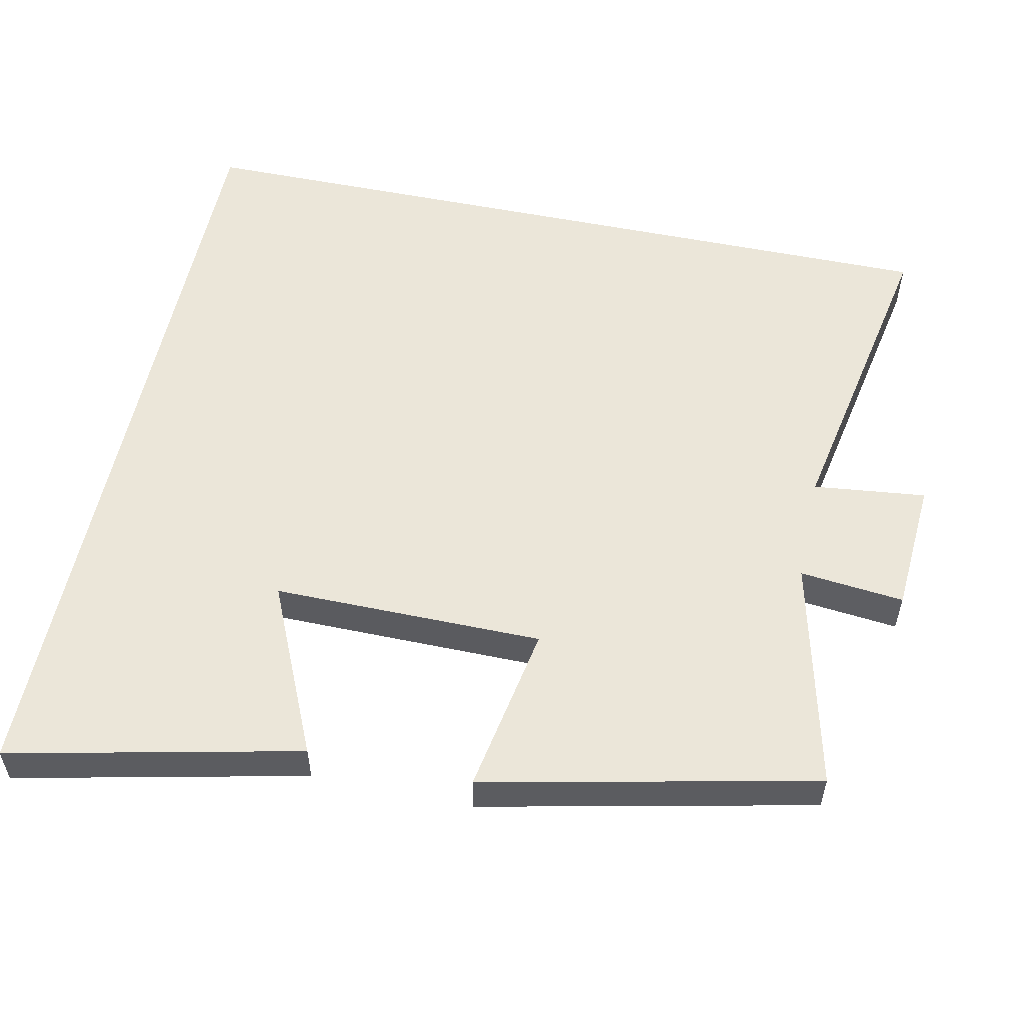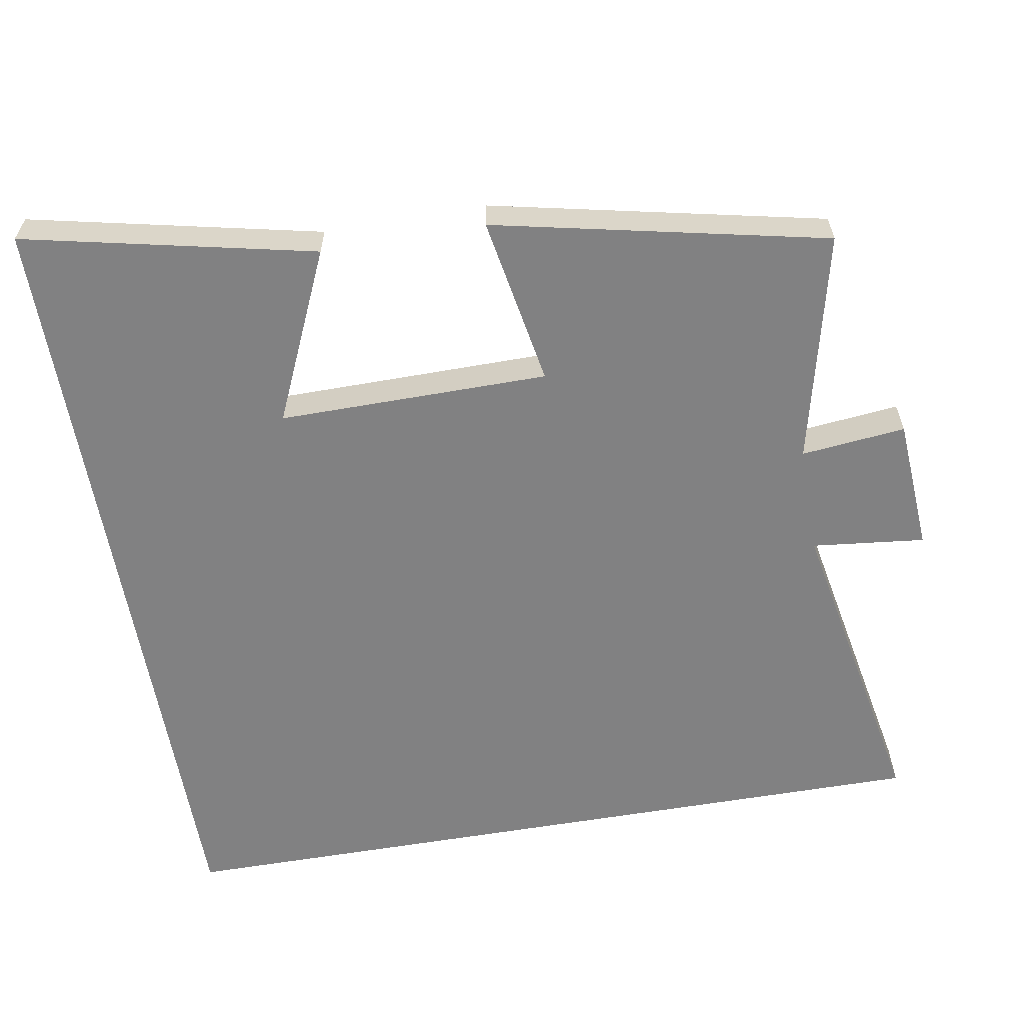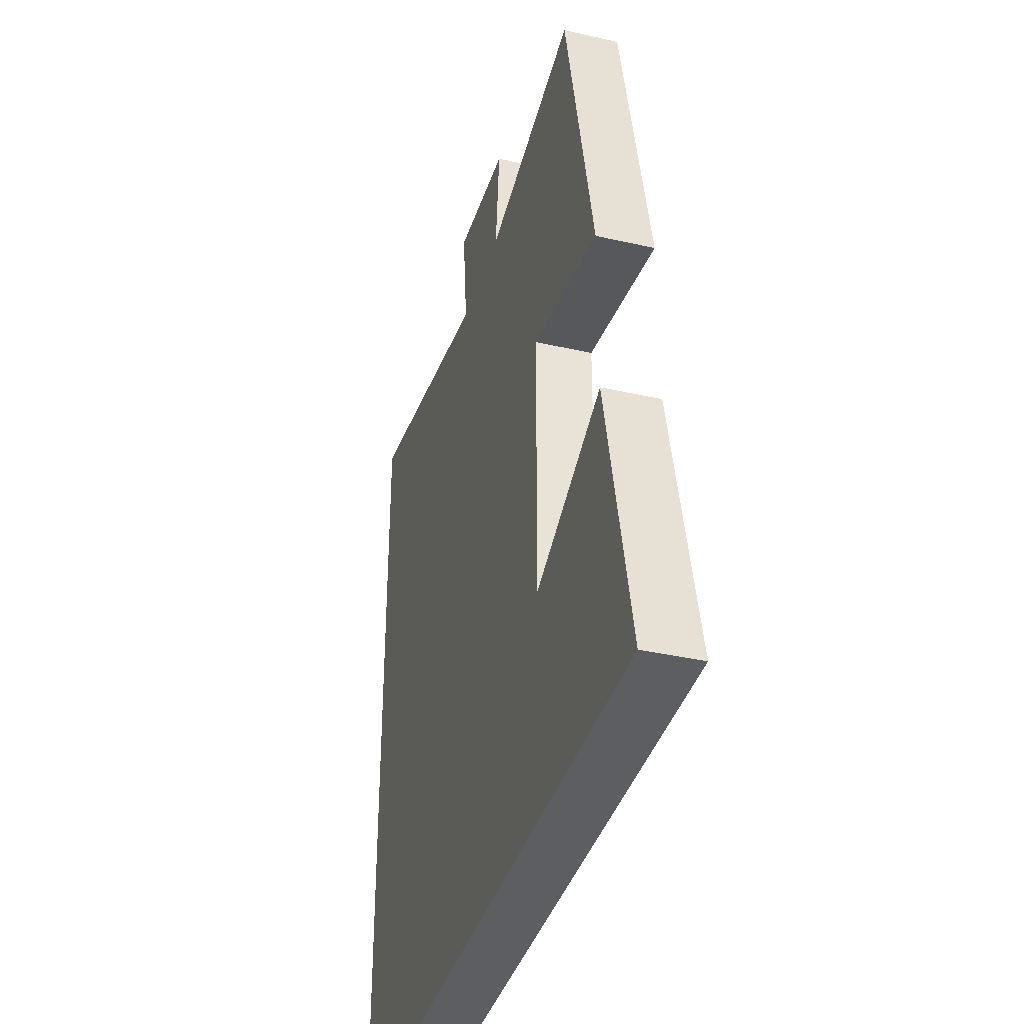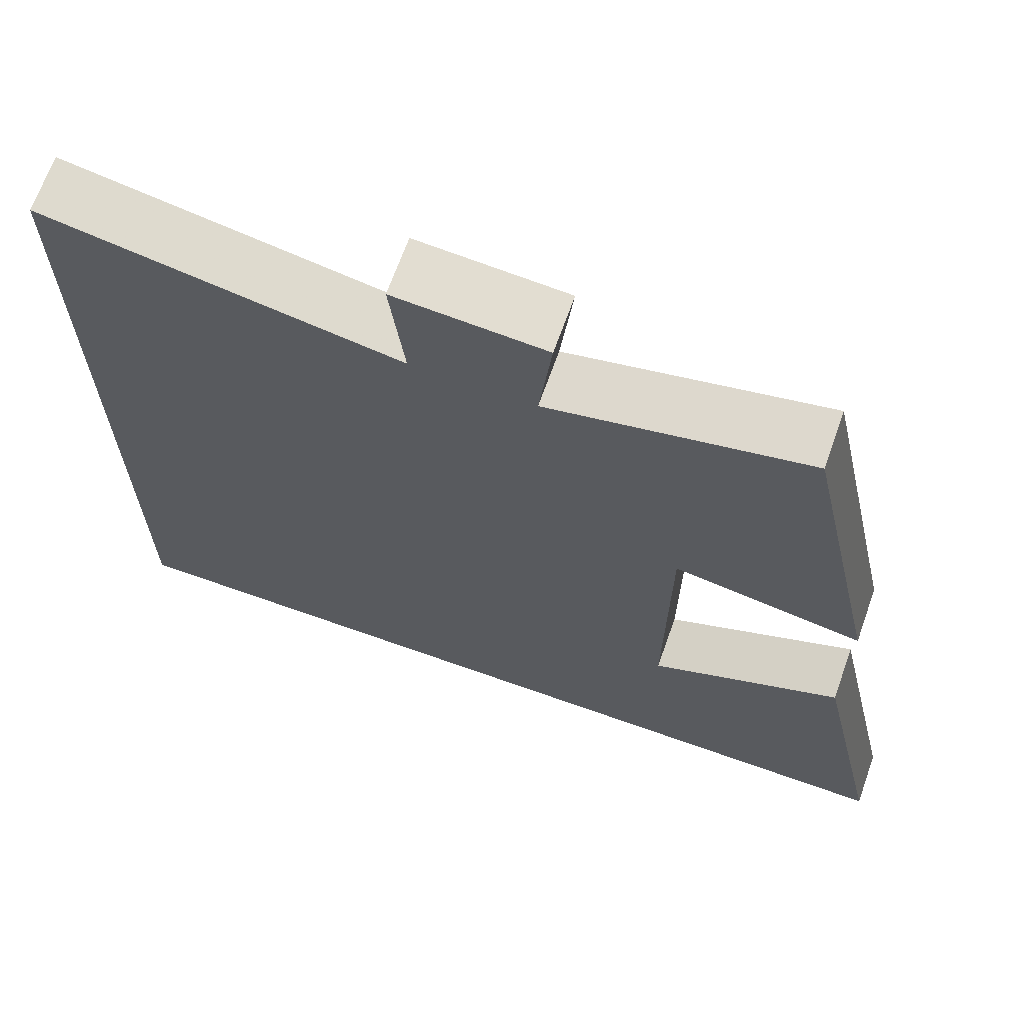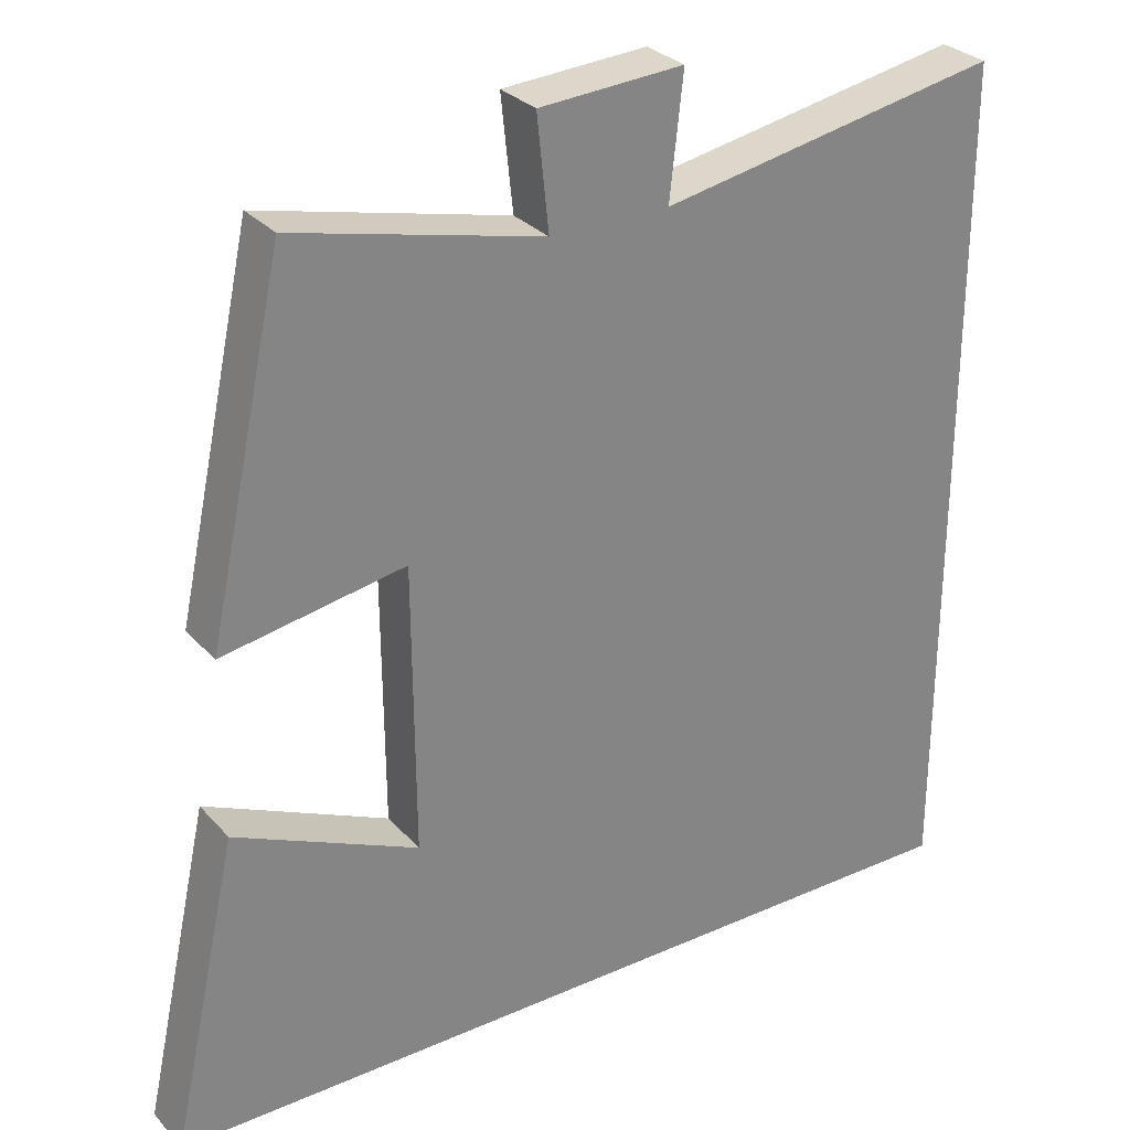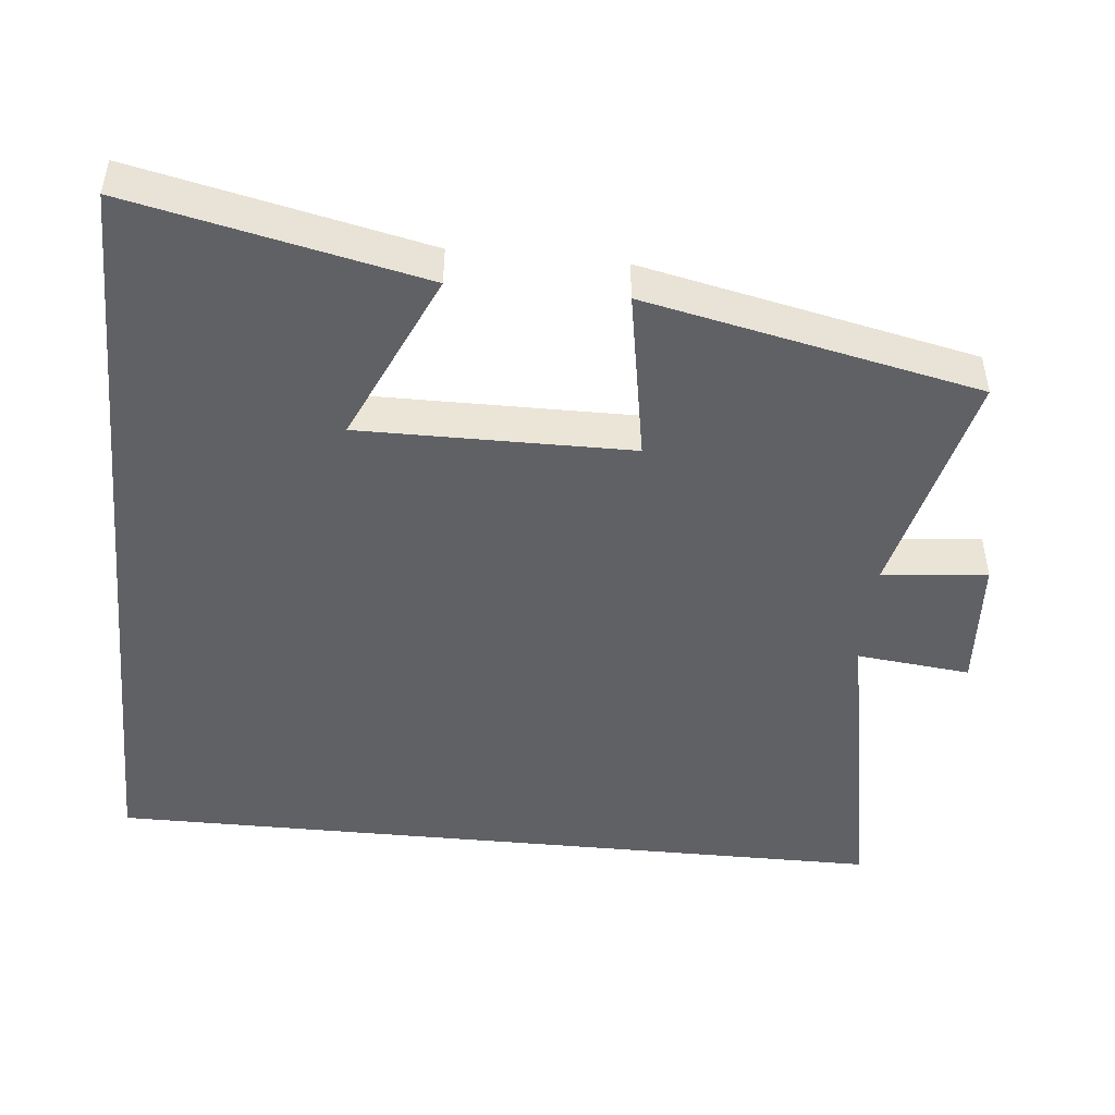
<metadata>
{"format":"obj","ext":"obj","renderer":"f3d","projection":"perspective","resolution":1024,"background":"white","views":[{"elev":55.2,"azim":-78.1,"up":"+Y"},{"elev":-60.5,"azim":-80.2,"up":"+Y"},{"elev":-37.9,"azim":-106.2,"up":"+Z"},{"elev":67.9,"azim":-160.4,"up":"+Z"},{"elev":29.3,"azim":-33.1,"up":"+Z"},{"elev":-47.3,"azim":-95.6,"up":"+Y"}]}
</metadata>
<code>
v -0.402 0.07 0.575
v -0.086 0.07 0.5
v -0.101 0.07 0.643
v 0.083 0.07 0.655
v 0.066 0.07 0.5
v 0.5 0.07 0.582
v 0.5 0.07 -0.5
v -0.587 0.07 -0.5
v -0.5 0.07 -0.103
v -0.265 0.07 -0.208
v -0.267 0.07 0.162
v -0.5 0.07 0.121
v -0.402 0 0.575
v -0.086 0 0.5
v -0.101 0 0.643
v 0.083 0 0.655
v 0.066 0 0.5
v 0.5 0 0.582
v 0.5 0 -0.5
v -0.587 0 -0.5
v -0.5 0 -0.103
v -0.265 0 -0.208
v -0.267 0 0.162
v -0.5 0 0.121
f 11 12 1 2
f 10 11 2
f 8 9 10
f 7 8 10
f 5 6 7 10
f 5 10 2
f 2 3 4 5
f 14 13 24 23
f 14 23 22
f 22 21 20
f 22 20 19
f 22 19 18 17
f 14 22 17
f 17 16 15 14
f 1 13 14 2
f 2 14 15 3
f 3 15 16 4
f 4 16 17 5
f 5 17 18 6
f 6 18 19 7
f 7 19 20 8
f 8 20 21 9
f 9 21 22 10
f 10 22 23 11
f 11 23 24 12
f 12 24 13 1

</code>
